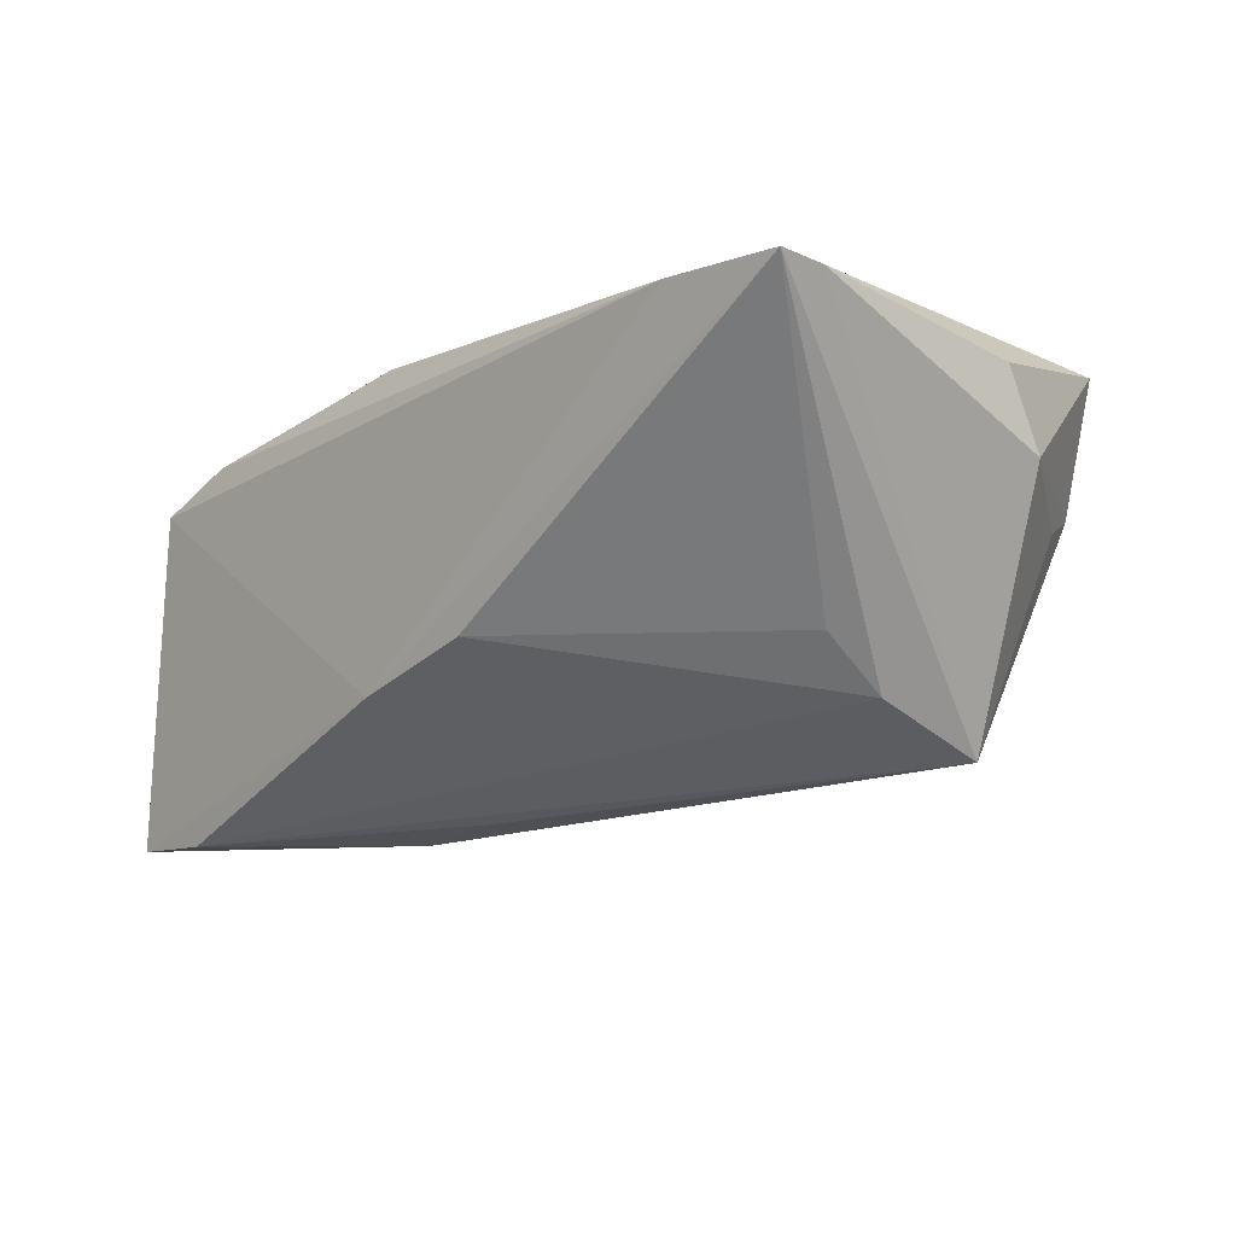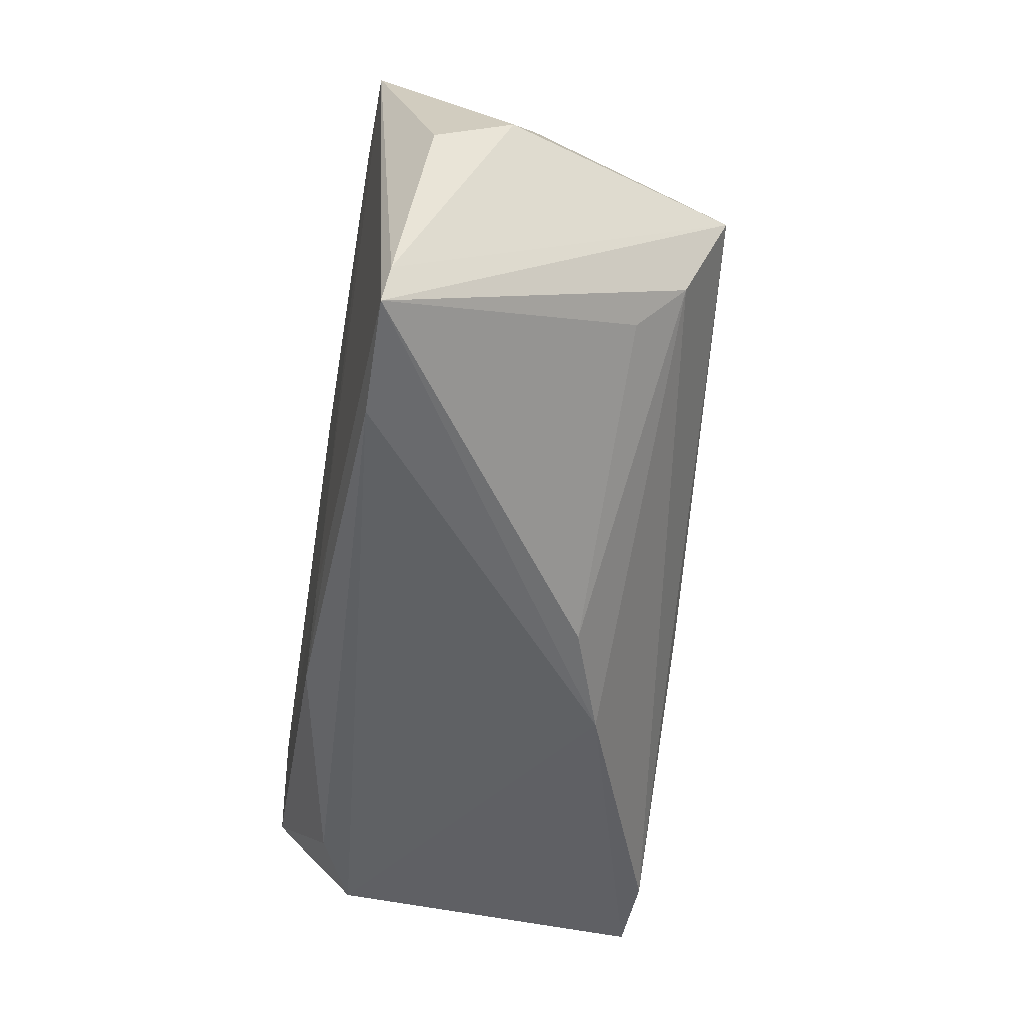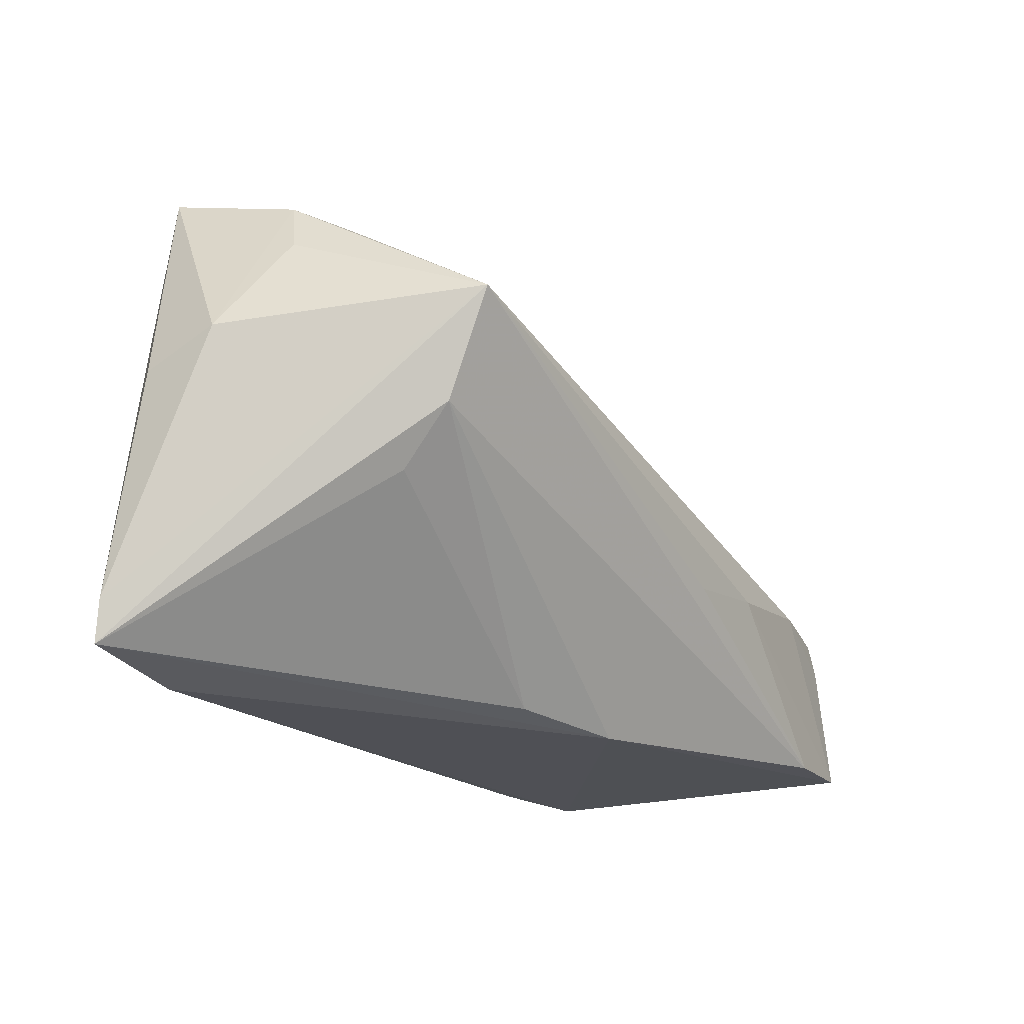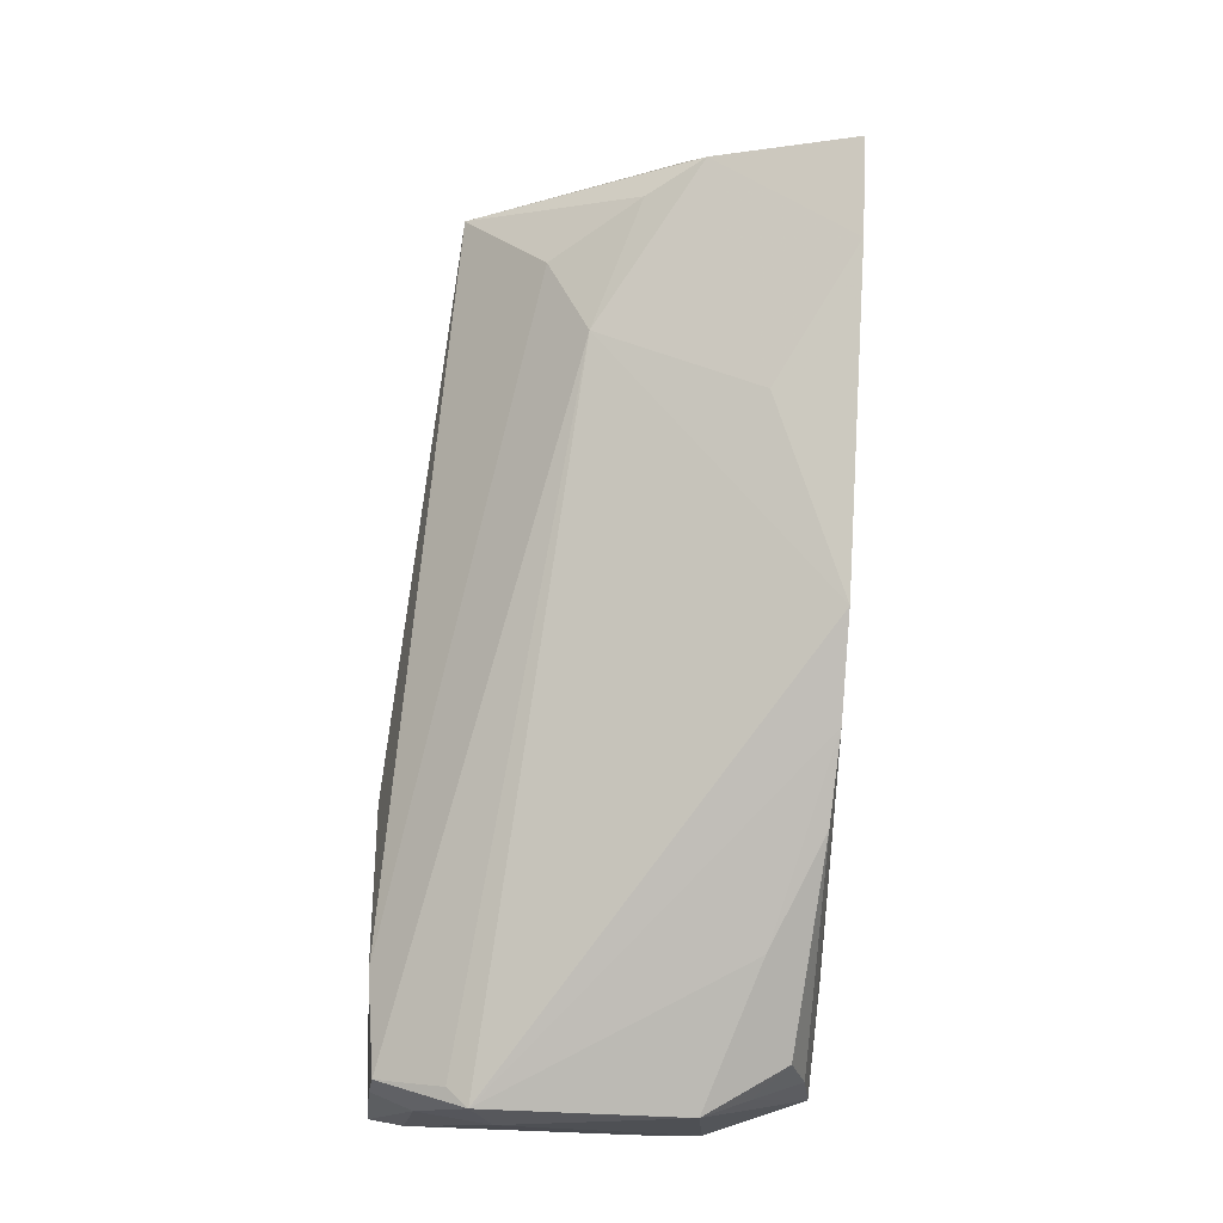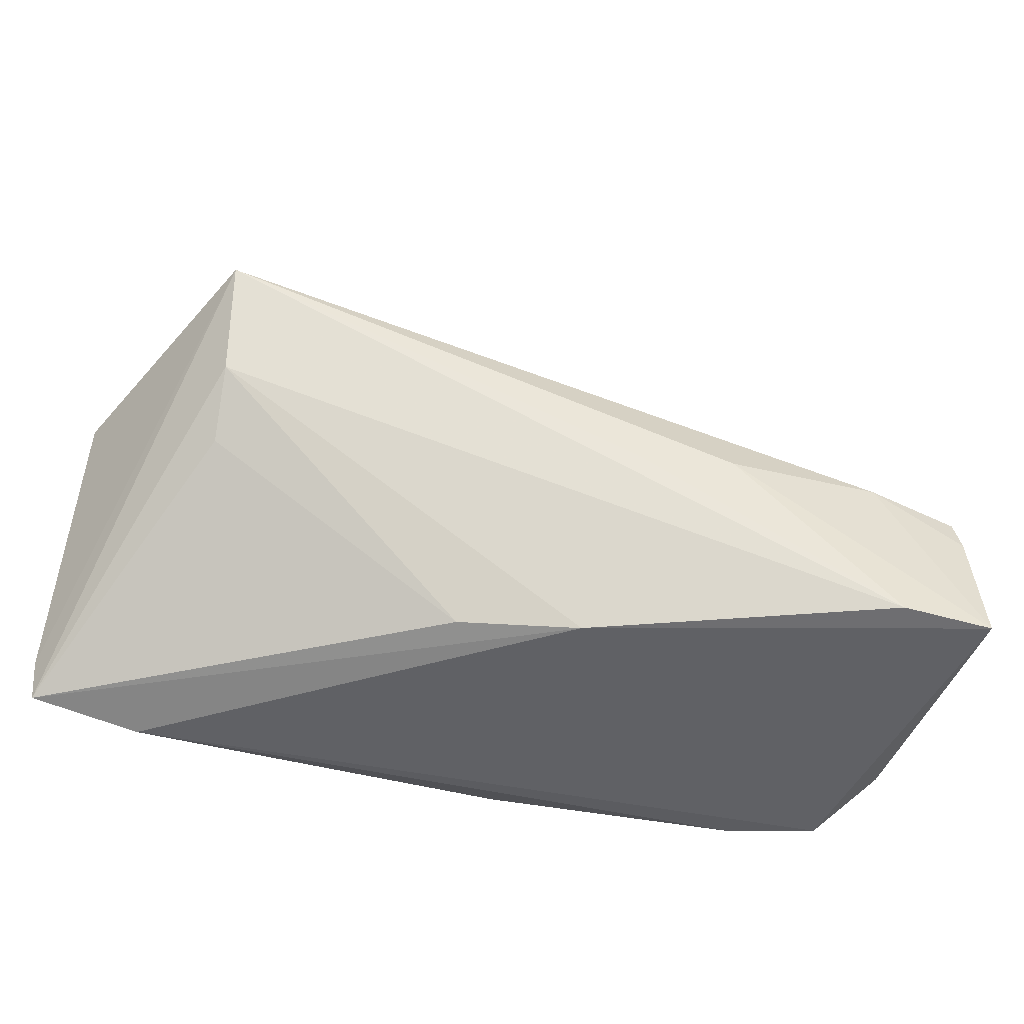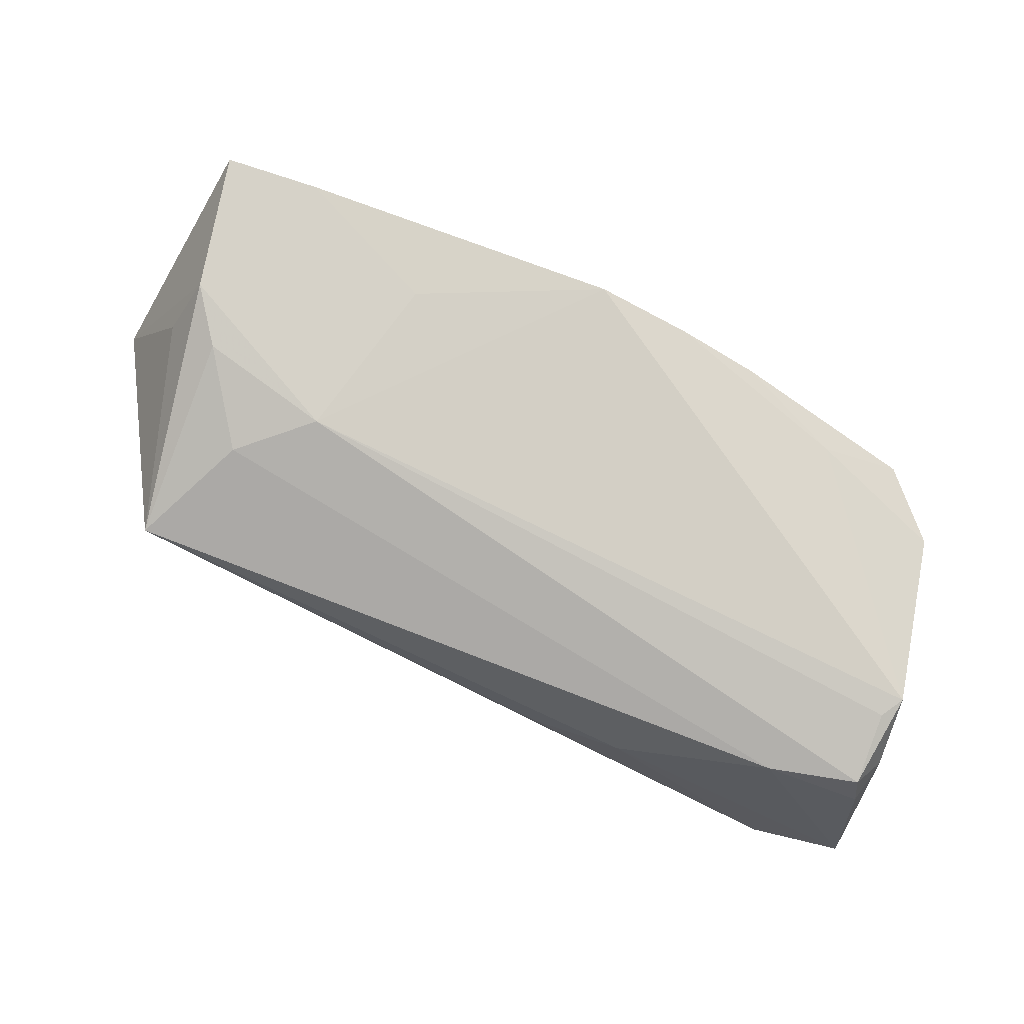
<metadata>
{"format":"obj","ext":"obj","renderer":"f3d","projection":"perspective","resolution":1024,"background":"white","views":[{"elev":-9.8,"azim":48.8,"up":"+Z"},{"elev":-45.8,"azim":80.0,"up":"+Y"},{"elev":-19.4,"azim":117.4,"up":"+Y"},{"elev":67.1,"azim":-86.8,"up":"+Y"},{"elev":-48.1,"azim":161.9,"up":"+Y"},{"elev":62.7,"azim":-165.8,"up":"+Y"}]}
</metadata>
<code>
v -0.03656 -0.03027 0.01925
v -0.03752 -0.01336 0.02524
v -0.05497 -0.01693 -0.01046
v -0.0548 -0.005938 0.01232
v -0.05544 -0.004504 -0.01194
v -0.004969 -0.03114 -0.01148
v 0.0553 -0.02901 0.02345
v -0.05464 -0.01175 -0.01837
v -0.05593 -0.01031 -0.009482
v 0.04256 0.02717 0.008007
v -0.04929 -0.01117 0.02368
v 0.007325 -0.02547 0.02524
v -0.0269 0.008457 0.02423
v -0.0523 -0.007568 0.0177
v -0.04973 -0.01853 0.02458
v -0.005296 -0.02838 0.02497
v -0.05252 -0.01325 -0.02354
v -0.05204 -0.008951 -0.02281
v -0.02064 -0.01063 -0.02524
v -0.03905 0.002532 0.01836
v -0.05383 -0.02515 -0.02059
v -0.04049 -0.007819 -0.02418
v 0.03913 0.02414 0.00142
v 0.04635 0.02003 0.005207
v 0.05552 0.006815 0.009599
v -0.006079 0.01926 0.02504
v 0.01673 0.02313 0.01586
v 0.03238 0.02873 0.02496
v -0.008807 -0.0117 -0.02364
v -0.01732 0.01354 0.02488
v 0.0339 0.01793 -0.009049
v -0.05346 -0.02291 0.01313
v -0.05316 -0.02608 0.008018
v 0.04181 -0.03114 0.02322
v 0.04351 0.03114 0.02472
v -0.05319 -0.004949 -0.01453
v 0.01834 -0.02709 0.02481
v 0.05593 -0.024 0.02266
v 0.04114 -0.009005 -0.00753
v 0.009131 -0.02973 -0.006486
v 0.04194 -0.002016 -0.01371
v -0.05251 -0.02943 -0.02514
v -0.04104 -0.02947 -0.02515
v 0.02431 0.02025 -0.003736
v -0.04932 -0.02203 0.02159
v 0.04327 0.01064 -0.01933
v -0.04662 -0.03114 0.01474
v 0.05504 0.002968 0.01875
v -0.04882 -0.004896 0.02183
f 35 12 7
f 35 48 25
f 16 2 15
f 12 2 16
f 41 46 7
f 42 6 47
f 38 35 7
f 48 35 38
f 25 48 38
f 38 46 25
f 7 46 38
f 25 46 24
f 21 42 33
f 33 42 47
f 14 4 15
f 14 49 4
f 34 6 7
f 47 6 34
f 7 12 37
f 12 16 37
f 37 34 7
f 16 34 37
f 15 47 1
f 1 16 15
f 47 34 1
f 1 34 16
f 46 19 22
f 19 42 22
f 7 6 40
f 6 41 40
f 43 41 6
f 6 42 43
f 46 41 43
f 43 42 19
f 44 22 18
f 10 35 25
f 25 24 10
f 10 24 46
f 32 33 47
f 15 4 32
f 4 9 32
f 32 9 33
f 21 9 8
f 8 42 21
f 21 33 3
f 3 9 21
f 33 9 3
f 30 2 26
f 15 2 30
f 30 13 15
f 4 49 20
f 49 13 20
f 13 30 20
f 11 14 15
f 49 14 11
f 15 13 11
f 11 13 49
f 39 41 7
f 7 40 39
f 39 40 41
f 29 19 46
f 46 43 29
f 29 43 19
f 26 44 5
f 5 30 26
f 5 20 30
f 5 9 4
f 4 20 5
f 18 8 5
f 5 8 9
f 27 44 26
f 27 10 44
f 46 22 31
f 22 44 31
f 45 47 15
f 15 32 45
f 45 32 47
f 17 8 18
f 42 8 17
f 18 22 17
f 17 22 42
f 36 44 18
f 18 5 36
f 36 5 44
f 35 10 28
f 10 27 28
f 28 27 26
f 12 35 28
f 26 2 28
f 28 2 12
f 44 10 23
f 23 31 44
f 23 10 46
f 46 31 23

</code>
